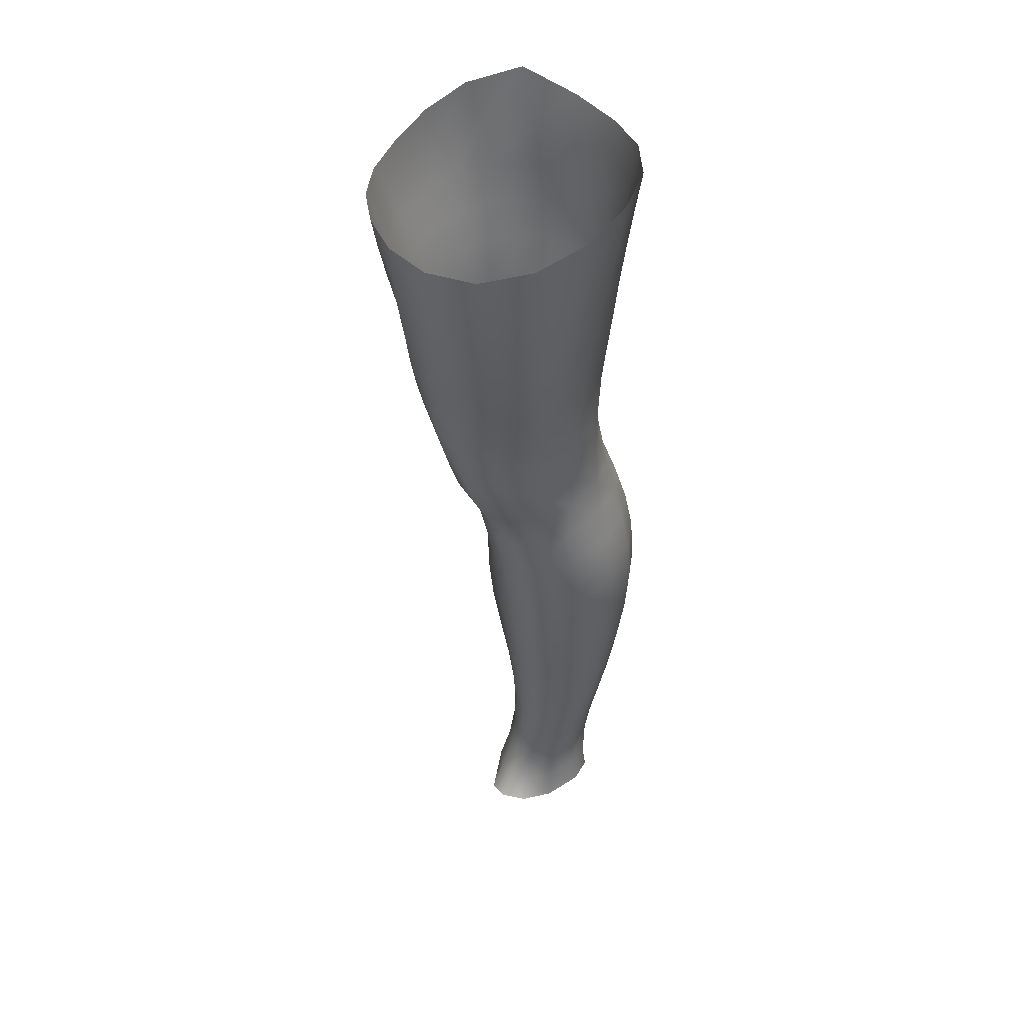
<metadata>
{"format":"obj","ext":"obj","renderer":"f3d","projection":"perspective","resolution":1024,"background":"white","views":[{"elev":40.4,"azim":37.5,"up":"+Y"}]}
</metadata>
<code>
o SMPLX-mesh-male.001
v 0.1881 -0.6051 -0.01879
v 0.1868 -0.6146 0.02335
v 0.1528 -0.5972 -0.08509
v 0.12 -0.5957 -0.1026
v 0.1718 -0.6228 0.06314
v 0.1433 -0.6284 0.09109
v 0.1077 -0.6275 0.1025
v 0.08152 -0.589 -0.108
v 0.03972 -0.5743 -0.09637
v 0.04797 -0.6142 -0.09527
v 0.08435 -0.6202 -0.1034
v 0.1706 -0.633 -0.05686
v 0.1769 -0.5988 -0.05662
v 0.1482 -0.629 -0.08313
v 0.1824 -0.6407 -0.02042
v 0.1827 -0.6503 0.02113
v 0.1396 -0.6626 0.0873
v 0.1036 -0.6603 0.09712
v 0.01867 -0.6175 0.0609
v 0.04148 -0.621 0.08177
v 0.03858 -0.6478 0.0728
v 0.0173 -0.6416 0.04936
v 0.01025 -0.5838 -0.0647
v -0.000262 -0.5951 -0.02957
v 0.002906 -0.6214 -0.04124
v 0.01874 -0.6154 -0.0725
v 0.1274 -0.724 0.07608
v 0.09208 -0.7221 0.08289
v 0.09813 -0.6922 0.09035
v 0.134 -0.6946 0.08196
v 0.006565 -0.6636 0.01
v 0.01745 -0.6689 0.03715
v 0.01961 -0.698 0.02572
v 0.01128 -0.693 -0.001671
v 0.01574 -0.7226 -0.01055
v 0.02137 -0.7287 0.01754
v 0.02166 -0.7579 0.006887
v 0.01836 -0.7516 -0.01935
v 0.1676 -0.6594 0.06002
v 0.1711 -0.7154 0.02046
v 0.1566 -0.7223 0.05335
v 0.1626 -0.692 0.05692
v 0.1769 -0.6844 0.02117
v 0.1189 -0.6257 -0.09864
v 0.004075 -0.6363 0.02248
v 0.00421 -0.6136 0.0351
v 0.01785 -0.6855 -0.05695
v 0.03486 -0.6831 -0.08091
v 0.02659 -0.6504 -0.07744
v 0.009634 -0.6535 -0.0499
v 0.1464 -0.6897 -0.07825
v 0.1636 -0.6959 -0.05142
v 0.1669 -0.6653 -0.05363
v 0.1473 -0.6599 -0.0805
v 0.1712 -0.7051 -0.01635
v 0.1768 -0.6739 -0.0177
v 0.1584 -0.7733 0.01748
v 0.141 -0.7791 0.0455
v 0.1494 -0.7513 0.04975
v 0.165 -0.7447 0.01922
v 0.1605 -0.7629 -0.01681
v 0.1658 -0.7343 -0.01632
v 0.1607 -0.7246 -0.05001
v 0.1575 -0.7533 -0.04836
v 0.1428 -0.746 -0.07183
v 0.1451 -0.7179 -0.07539
v 0.1218 -0.714 -0.09262
v 0.1219 -0.7414 -0.08866
v 0.09506 -0.7118 -0.0994
v 0.06747 -0.7111 -0.095
v 0.07324 -0.7386 -0.09252
v 0.09811 -0.7392 -0.0957
v 0.03161 -0.743 -0.06643
v 0.04952 -0.7401 -0.08328
v 0.04257 -0.7125 -0.08253
v 0.0254 -0.7152 -0.06193
v 0.056 -0.8516 -0.07882
v 0.07411 -0.8481 -0.08399
v 0.06799 -0.8205 -0.08331
v 0.048 -0.8236 -0.07783
v 0.09202 -0.8459 -0.09064
v 0.1111 -0.846 -0.08985
v 0.1062 -0.819 -0.08791
v 0.08719 -0.8189 -0.08775
v 0.1391 -0.8266 -0.0637
v 0.1236 -0.8212 -0.08008
v 0.1282 -0.8483 -0.08166
v 0.1419 -0.8536 -0.06503
v 0.1542 -0.8605 -0.04496
v 0.1541 -0.8338 -0.04489
v 0.1504 -0.8683 -0.02044
v 0.1542 -0.8422 -0.02046
v 0.1386 -0.8503 0.00816
v 0.1382 -0.8756 0.007702
v 0.0307 -0.8679 -0.03188
v 0.03133 -0.8612 -0.05264
v 0.02369 -0.8339 -0.0461
v 0.02536 -0.8407 -0.02519
v 0.05357 -0.8507 0.01577
v 0.07171 -0.8535 0.03944
v 0.07127 -0.8794 0.02841
v 0.0559 -0.8766 0.004816
v 0.1568 -0.7897 -0.01794
v 0.151 -0.7999 0.01425
v 0.14 -0.7733 -0.0681
v 0.1549 -0.7807 -0.04669
v 0.03691 -0.7698 -0.07071
v 0.05583 -0.7668 -0.08375
v 0.02157 -0.7861 -0.003907
v 0.01922 -0.7794 -0.02827
v 0.1056 -0.8061 0.05779
v 0.1324 -0.805 0.04138
v 0.1271 -0.8305 0.03793
v 0.1017 -0.8315 0.053
v 0.1553 -0.8166 -0.0195
v 0.1538 -0.8072 -0.04571
v 0.1384 -0.8 -0.06498
v 0.122 -0.7948 -0.08131
v 0.103 -0.7926 -0.08856
v 0.08318 -0.7923 -0.08754
v 0.06212 -0.7935 -0.08363
v 0.04208 -0.7964 -0.07449
v 0.02066 -0.8067 -0.03757
v 0.02298 -0.8136 -0.01517
v 0.09817 -0.8564 0.0481
v 0.1255 -0.8556 0.03535
v 0.1242 -0.8794 0.02972
v 0.09606 -0.88 0.03852
v 0.09557 -0.9012 0.02667
v 0.07445 -0.9 0.01625
v 0.09725 -0.8739 -0.09449
v 0.1163 -0.8742 -0.09266
v 0.1332 -0.8764 -0.08428
v 0.155 -0.8869 -0.04673
v 0.1488 -0.8951 -0.01836
v 0.1348 -0.9011 0.006172
v 0.1188 -0.9007 0.02251
v 0.04541 -0.9173 -0.0608
v 0.03996 -0.8887 -0.05604
v 0.03819 -0.894 -0.03722
v 0.04467 -0.9219 -0.04125
v 0.0654 -0.9094 -0.09059
v 0.08257 -0.9058 -0.1015
v 0.07936 -0.8762 -0.08904
v 0.06334 -0.8799 -0.07887
v 0.1029 -0.9037 -0.1053
v 0.123 -0.9036 -0.1014
v 0.1414 -0.9048 -0.09174
v 0.148 -0.8804 -0.06932
v 0.1549 -0.9086 -0.07349
v 0.1573 -0.9155 -0.04685
v 0.1507 -0.9235 -0.01272
v 0.1306 -0.9599 0.006121
v 0.1274 -0.9299 0.008371
v 0.154 -0.9532 -0.01328
v 0.1034 -1.059 -0.006817
v 0.1304 -1.058 -0.006943
v 0.1264 -1.093 -0.01361
v 0.1025 -1.095 -0.01327
v 0.0467 -0.9511 -0.04573
v 0.04564 -0.9479 -0.0681
v 0.06516 -0.941 -0.1018
v 0.08504 -0.9374 -0.1123
v 0.1685 -0.9774 -0.05093
v 0.1639 -0.9456 -0.04634
v 0.1618 -0.9389 -0.07612
v 0.1658 -0.9717 -0.08122
v 0.04324 -1.051 -0.05939
v 0.04302 -1.049 -0.08215
v 0.04105 -1.015 -0.07952
v 0.0414 -1.017 -0.05483
v 0.06345 -0.9747 -0.1095
v 0.0625 -1.009 -0.1144
v 0.08265 -1.006 -0.1252
v 0.08377 -0.9711 -0.1203
v 0.1648 -1.049 -0.05739
v 0.1689 -1.012 -0.05466
v 0.1665 -1.007 -0.08474
v 0.1628 -1.045 -0.0859
v 0.1578 -0.9843 -0.01835
v 0.1576 -1.018 -0.02345
v 0.1336 -1.023 -0.002066
v 0.132 -0.9903 0.003308
v 0.104 -1.025 -0.000919
v 0.1021 -0.9921 0.003152
v 0.05883 -1.124 -0.08107
v 0.05111 -1.086 -0.08207
v 0.05041 -1.089 -0.0609
v 0.05821 -1.127 -0.06214
v 0.08556 -1.043 -0.1251
v 0.06503 -1.045 -0.1157
v 0.07116 -1.082 -0.1115
v 0.08908 -1.081 -0.1198
v 0.1519 -1.127 -0.06071
v 0.1589 -1.087 -0.05928
v 0.1565 -1.085 -0.08535
v 0.1488 -1.125 -0.08471
v 0.1234 -1.132 -0.0209
v 0.1495 -1.09 -0.03055
v 0.1441 -1.13 -0.03652
v 0.1183 -1.17 -0.02501
v 0.09895 -1.171 -0.02418
v 0.1008 -1.133 -0.01999
v 0.06435 -1.164 -0.06226
v 0.06346 -1.161 -0.07977
v 0.08955 -1.157 -0.1111
v 0.09078 -1.12 -0.1143
v 0.07494 -1.121 -0.1066
v 0.07537 -1.158 -0.1032
v 0.1267 -1.122 -0.1118
v 0.1088 -1.12 -0.1163
v 0.1069 -1.157 -0.1125
v 0.1234 -1.159 -0.1074
v 0.1408 -1.162 -0.08284
v 0.1403 -1.123 -0.1012
v 0.1337 -1.16 -0.09723
v 0.1443 -1.164 -0.06105
v 0.1376 -1.167 -0.03836
v 0.03757 -0.6765 0.06371
v 0.03607 -0.707 0.05292
v 0.03327 -0.7659 0.03276
v 0.03567 -0.7372 0.0439
v 0.03314 -0.7936 0.02029
v 0.03421 -0.8208 0.007669
v 0.03623 -0.8473 -0.004802
v 0.03995 -0.8732 -0.01381
v 0.04593 -0.899 -0.01856
v 0.05226 -0.9264 -0.02041
v 0.05531 -0.9853 -0.02881
v 0.04376 -0.9831 -0.05026
v 0.05621 -0.9545 -0.02474
v 0.05518 -1.054 -0.03565
v 0.05375 -1.019 -0.03189
v 0.06045 -1.092 -0.03955
v 0.06653 -1.131 -0.04371
v 0.07205 -1.167 -0.04534
v 0.1439 -0.8246 0.01073
v 0.1218 -0.7684 -0.08429
v 0.1008 -0.766 -0.09137
v 0.07835 -0.7654 -0.08953
v 0.0512 -0.8002 0.04373
v 0.07548 -0.8042 0.05847
v 0.07246 -0.8293 0.0489
v 0.04943 -0.8267 0.03159
v 0.09879 -0.9644 0.005678
v 0.07639 -0.9892 -0.01121
v 0.07472 -0.9598 -0.006406
v 0.09821 -0.9396 0.01081
v 0.1305 -0.9339 -0.1107
v 0.1492 -0.9351 -0.09808
v 0.1332 -0.9667 -0.119
v 0.1079 -0.9347 -0.1151
v 0.1089 -0.9682 -0.124
v 0.05745 -0.7457 0.06453
v 0.08609 -0.7505 0.07467
v 0.08086 -0.7778 0.06609
v 0.05346 -0.773 0.05415
v -0.001062 -0.6061 0.004461
v 0.06782 -0.6549 0.09064
v 0.07228 -0.6242 0.09812
v 0.06434 -0.6858 0.08212
v 0.06126 -0.7162 0.07365
v 0.06071 -0.9009 -0.001255
v 0.07119 -0.9298 8.8e-05
v 0.07751 -1.022 -0.01562
v 0.07868 -1.057 -0.02002
v 0.0804 -1.094 -0.02494
v 0.08193 -1.133 -0.02966
v 0.08353 -1.17 -0.03205
v 6.7e-05 -0.6293 -0.008335
v 0.004641 -0.6583 -0.01944
v 0.011 -0.6887 -0.02932
v 0.06147 -0.6822 -0.09643
v 0.09153 -0.6834 -0.1017
v 0.0879 -0.653 -0.1024
v 0.0549 -0.6503 -0.0961
v 0.1211 -0.6859 -0.0954
v 0.1199 -0.6564 -0.09694
v 0.1123 -0.7796 0.06291
v 0.1082 -1.004 -0.1286
v 0.1314 -1.042 -0.1221
v 0.1331 -1.003 -0.1233
v 0.1086 -1.042 -0.1275
v 0.1536 -1.004 -0.1079
v 0.1528 -0.9679 -0.1044
v 0.1541 -1.053 -0.02639
v 0.1097 -1.081 -0.122
v 0.1295 -1.082 -0.1168
v 0.1463 -1.083 -0.1042
v 0.151 -1.042 -0.1073
v 0.01649 -0.7185 -0.03709
v 0.02077 -0.7469 -0.04431
v 0.02413 -0.774 -0.05131
v 0.02753 -0.801 -0.0582
v 0.03225 -0.8282 -0.0648
v 0.04049 -0.8555 -0.06918
v 0.04939 -0.8838 -0.06992
v 0.05233 -0.9131 -0.07728
v 0.04287 -0.9805 -0.07446
v 0.04955 -0.9778 -0.09386
v 0.05146 -0.9444 -0.08667
v 0.04843 -1.012 -0.09891
v 0.05095 -1.047 -0.1006
v 0.05835 -1.084 -0.09841
v 0.06751 -1.16 -0.09293
v 0.06491 -1.122 -0.09543
v 0.1201 -0.7522 0.06945
v 0.06943 -1.197 -0.05982
v 0.06928 -1.226 -0.05546
v 0.07056 -1.224 -0.07238
v 0.06786 -1.194 -0.0768
v 0.08706 -1.19 -0.1087
v 0.07431 -1.192 -0.1001
v 0.1034 -1.19 -0.1105
v 0.09995 -1.221 -0.1095
v 0.1123 -1.221 -0.1018
v 0.118 -1.191 -0.1047
v 0.1273 -1.192 -0.09409
v 0.13 -1.224 -0.05915
v 0.1364 -1.196 -0.05958
v 0.1337 -1.194 -0.0808
v 0.1288 -1.223 -0.07948
v 0.1299 -1.199 -0.03749
v 0.1245 -1.226 -0.03744
v 0.1131 -1.202 -0.02571
v 0.07452 -1.199 -0.04262
v 0.07258 -1.228 -0.03714
v 0.08513 -1.221 -0.1081
v 0.07447 -1.223 -0.09739
v 0.06857 -1.194 -0.08915
v 0.07215 -1.224 -0.08477
v 0.06792 -1.255 -0.06795
v 0.06077 -1.255 -0.05003
v 0.08325 -1.251 -0.1081
v 0.07626 -1.253 -0.09387
v 0.107 -1.251 -0.09932
v 0.09665 -1.251 -0.1106
v 0.1287 -1.252 -0.07912
v 0.1218 -1.222 -0.0916
v 0.119 -1.251 -0.08981
v 0.1297 -1.252 -0.05905
v 0.1238 -1.252 -0.03377
v 0.06745 -1.254 -0.03031
v 0.07218 -1.254 -0.08122
v 0.08356 -1.202 -0.02982
v 0.08209 -1.229 -0.02479
v 0.09665 -1.203 -0.02415
v 0.1098 -1.228 -0.02399
v 0.09525 -1.229 -0.02053
v 0.07934 -1.254 -0.01625
v 0.1086 -1.254 -0.01863
v 0.09363 -1.253 -0.01258
v 0.1299 -1.273 -0.08182
v 0.1332 -1.274 -0.06181
v 0.117 -1.273 -0.09258
v 0.09593 -1.273 -0.1141
v 0.1061 -1.273 -0.1031
v 0.0777 -1.273 -0.005321
v 0.06686 -1.276 -0.02431
v 0.09396 -1.27 0.000375
v 0.1113 -1.272 -0.008273
v 0.05978 -1.278 -0.0466
v 0.06552 -1.277 -0.06557
v 0.07065 -1.276 -0.0788
v 0.08156 -1.274 -0.1079
v 0.07621 -1.275 -0.09131
v 0.1249 -1.275 -0.03077
v 0.09704 -0.919 0.01645
v 0.08173 -0.9157 0.01099
v 0.1142 -0.9172 0.01724
f 8 10 9
f 17 7 18
f 27 29 28
f 31 33 32
f 35 37 36
f 6 39 5
f 40 42 41
f 51 53 52
f 22 46 45
f 55 43 40
f 62 64 63
f 73 75 74
f 69 71 70
f 77 79 78
f 95 97 96
f 85 87 86
f 89 92 91
f 64 105 65
f 116 85 117
f 82 131 81
f 134 150 149
f 119 84 120
f 180 182 181
f 194 196 195
f 218 198 201
f 142 144 143
f 210 212 211
f 37 223 221
f 183 184 182
f 189 205 204
f 111 113 112
f 168 170 169
f 133 147 132
f 124 225 224
f 156 158 157
f 220 32 33
f 214 215 197
f 221 36 37
f 109 38 110
f 91 134 89
f 225 95 226
f 13 15 12
f 80 121 79
f 99 101 100
f 143 162 142
f 229 160 230
f 189 234 188
f 145 78 144
f 190 192 191
f 226 140 227
f 165 180 164
f 232 171 168
f 241 243 242
f 251 252 249
f 93 113 126
f 105 118 238
f 254 256 255
f 124 110 123
f 9 26 23
f 221 241 257
f 102 227 263
f 264 231 247
f 24 270 258
f 273 275 274
f 274 278 277
f 70 74 75
f 111 256 242
f 244 100 243
f 61 106 64
f 107 74 108
f 72 240 71
f 79 120 84
f 185 265 184
f 211 288 210
f 268 202 203
f 195 200 194
f 104 115 103
f 292 110 38
f 294 107 122
f 294 97 123
f 297 96 296
f 191 304 303
f 57 59 58
f 280 175 253
f 81 144 78
f 88 90 89
f 203 267 268
f 197 217 214
f 235 204 236
f 94 135 91
f 281 289 288
f 116 103 115
f 239 68 238
f 50 272 271
f 299 301 300
f 206 211 212
f 145 298 297
f 66 68 67
f 1 16 15
f 149 89 134
f 286 177 181
f 80 296 295
f 76 292 291
f 240 121 108
f 251 284 282
f 106 117 105
f 227 141 228
f 30 18 29
f 54 12 53
f 31 270 271
f 276 11 275
f 222 262 220
f 53 15 56
f 56 16 43
f 275 44 278
f 55 63 52
f 104 58 112
f 274 70 273
f 259 219 261
f 219 22 32
f 182 286 181
f 282 253 251
f 179 284 178
f 164 181 177
f 173 303 302
f 161 230 160
f 162 175 172
f 166 151 165
f 183 155 153
f 185 153 245
f 248 247 245
f 252 147 249
f 262 255 28
f 193 283 287
f 34 36 33
f 161 298 301
f 232 188 234
f 23 25 24
f 308 310 309
f 312 209 206
f 314 316 315
f 329 330 313
f 323 319 320
f 323 201 325
f 332 309 310
f 336 315 316
f 310 344 332
f 176 199 195
f 281 280 282
f 197 289 196
f 146 163 143
f 235 267 234
f 165 152 155
f 267 156 266
f 341 322 319
f 193 208 192
f 43 39 42
f 247 229 246
f 327 345 326
f 202 345 347
f 347 348 325
f 311 204 205
f 214 320 321
f 308 236 204
f 218 320 217
f 314 206 212
f 346 343 350
f 213 318 317
f 353 340 338
f 352 358 360
f 184 157 182
f 184 266 156
f 324 325 348
f 83 118 86
f 138 140 139
f 87 132 82
f 115 90 116
f 132 146 131
f 206 208 207
f 135 151 134
f 172 174 173
f 186 188 187
f 138 160 141
f 153 152 154
f 176 178 177
f 224 99 244
f 266 234 267
f 233 230 171
f 102 225 226
f 92 237 93
f 362 343 333
f 363 333 332
f 356 334 337
f 342 354 341
f 351 367 342
f 129 369 368
f 102 130 101
f 313 328 329
f 260 18 7
f 28 261 262
f 248 370 368
f 369 248 368
f 279 255 256
f 351 349 352
f 307 28 255
f 257 242 256
f 265 232 266
f 273 75 48
f 174 191 173
f 27 59 41
f 32 45 31
f 112 237 104
f 17 42 39
f 126 94 93
f 114 126 113
f 30 41 42
f 137 128 129
f 60 41 59
f 88 133 87
f 285 178 284
f 45 258 270
f 138 297 298
f 208 305 306
f 215 213 210
f 162 300 301
f 119 238 118
f 263 369 130
f 172 302 300
f 34 271 272
f 290 196 289
f 170 300 302
f 280 190 174
f 54 277 278
f 187 303 304
f 29 259 261
f 96 295 296
f 35 272 291
f 340 316 339
f 339 317 318
f 123 293 294
f 370 136 137
f 72 67 68
f 305 313 330
f 207 287 211
f 16 5 39
f 331 311 330
f 331 335 344
f 215 288 289
f 14 278 44
f 160 228 141
f 355 336 340
f 259 20 21
f 47 49 48
f 125 127 126
f 248 153 154
f 142 301 298
f 290 282 284
f 123 98 124
f 245 246 185
f 25 271 270
f 242 114 111
f 131 143 144
f 81 83 82
f 129 101 130
f 128 100 101
f 93 91 92
f 198 199 158
f 194 218 217
f 122 295 294
f 65 238 68
f 261 220 262
f 136 152 135
f 201 203 202
f 244 223 224
f 268 236 269
f 58 307 279
f 57 103 61
f 186 305 205
f 61 60 57
f 11 4 44
f 164 166 165
f 150 250 148
f 250 167 285
f 179 195 196
f 246 233 265
f 287 281 288
f 159 198 158
f 192 306 304
f 48 76 47
f 50 26 49
f 109 224 223
f 51 67 277
f 52 66 51
f 349 350 352
f 361 352 360
f 171 299 170
f 188 169 187
f 319 321 320
f 312 315 328
f 334 329 328
f 324 341 319
f 40 62 55
f 47 291 272
f 348 342 324
f 167 177 178
f 317 212 213
f 337 357 356
f 205 330 311
f 338 339 322
f 326 269 236
f 350 359 358
f 49 10 276
f 326 309 327
f 333 327 309
f 337 328 315
f 220 36 222
f 325 202 347
f 322 318 321
f 347 346 349
f 129 370 137
f 52 56 55
f 253 163 252
f 344 366 364
f 186 304 306
f 38 291 292
f 285 249 250
f 169 302 303
f 199 157 158
f 82 86 87
f 338 354 353
f 48 276 273
f 297 77 145
f 73 293 292
f 125 243 100
f 14 4 3
f 222 257 254
f 263 228 264
f 149 148 133
f 69 277 67
f 86 117 85
f 112 279 111
f 216 321 318
f 148 249 147
f 332 364 363
f 365 335 334
f 71 108 74
f 95 139 140
f 120 239 119
f 84 78 79
f 136 127 137
f 65 63 64
f 108 122 107
f 12 3 13
f 19 21 20
f 8 11 10
f 17 6 7
f 27 30 29
f 31 34 33
f 35 38 37
f 6 17 39
f 40 43 42
f 51 54 53
f 22 19 46
f 55 56 43
f 62 61 64
f 73 76 75
f 69 72 71
f 77 80 79
f 95 98 97
f 85 88 87
f 89 90 92
f 64 106 105
f 116 90 85
f 82 132 131
f 134 151 150
f 119 83 84
f 180 183 182
f 194 197 196
f 218 200 198
f 142 145 144
f 210 213 212
f 37 109 223
f 183 185 184
f 189 186 205
f 111 114 113
f 168 171 170
f 133 148 147
f 124 98 225
f 156 159 158
f 220 219 32
f 214 216 215
f 221 222 36
f 109 37 38
f 91 135 134
f 225 98 95
f 13 1 15
f 80 122 121
f 99 102 101
f 143 163 162
f 229 231 160
f 189 235 234
f 145 77 78
f 190 193 192
f 226 95 140
f 165 155 180
f 232 233 171
f 241 244 243
f 251 253 252
f 93 237 113
f 105 117 118
f 254 257 256
f 124 109 110
f 9 10 26
f 221 223 241
f 102 226 227
f 264 228 231
f 24 25 270
f 273 276 275
f 274 275 278
f 70 71 74
f 111 279 256
f 244 99 100
f 61 103 106
f 107 73 74
f 72 239 240
f 79 121 120
f 185 246 265
f 211 287 288
f 268 269 202
f 195 199 200
f 104 237 115
f 292 293 110
f 294 293 107
f 294 295 97
f 297 139 96
f 191 192 304
f 57 60 59
f 280 174 175
f 81 131 144
f 88 85 90
f 203 159 267
f 197 194 217
f 235 189 204
f 94 136 135
f 281 290 289
f 116 106 103
f 239 72 68
f 50 47 272
f 299 161 301
f 206 207 211
f 145 142 298
f 66 65 68
f 1 2 16
f 149 88 89
f 286 176 177
f 80 77 296
f 76 73 292
f 240 120 121
f 251 285 284
f 106 116 117
f 227 140 141
f 30 17 18
f 54 14 12
f 31 45 270
f 276 10 11
f 222 254 262
f 53 12 15
f 56 15 16
f 275 11 44
f 55 62 63
f 104 57 58
f 274 69 70
f 259 21 219
f 219 21 22
f 182 157 286
f 282 280 253
f 179 290 284
f 164 180 181
f 173 191 303
f 161 299 230
f 162 163 175
f 166 150 151
f 183 180 155
f 185 183 153
f 248 264 247
f 252 146 147
f 262 254 255
f 193 190 283
f 34 35 36
f 161 138 298
f 232 168 188
f 23 26 25
f 308 311 310
f 312 313 209
f 314 317 316
f 329 331 330
f 323 324 319
f 323 218 201
f 332 333 309
f 336 337 315
f 310 331 344
f 176 286 199
f 281 283 280
f 197 215 289
f 146 252 163
f 235 268 267
f 165 151 152
f 267 159 156
f 341 338 322
f 193 207 208
f 43 16 39
f 247 231 229
f 327 346 345
f 202 269 345
f 347 349 348
f 311 308 204
f 214 217 320
f 308 326 236
f 218 323 320
f 314 312 206
f 346 327 343
f 213 216 318
f 353 355 340
f 352 350 358
f 184 156 157
f 184 265 266
f 324 323 325
f 83 119 118
f 138 141 140
f 87 133 132
f 115 92 90
f 132 147 146
f 206 209 208
f 135 152 151
f 172 175 174
f 186 189 188
f 138 161 160
f 153 155 152
f 176 179 178
f 224 225 99
f 266 232 234
f 233 229 230
f 102 99 225
f 92 115 237
f 362 359 343
f 363 362 333
f 356 365 334
f 342 367 354
f 351 361 367
f 129 130 369
f 102 263 130
f 313 312 328
f 260 259 18
f 28 29 261
f 248 154 370
f 369 264 248
f 279 307 255
f 351 348 349
f 307 27 28
f 257 241 242
f 265 233 232
f 273 70 75
f 174 190 191
f 27 307 59
f 32 22 45
f 112 113 237
f 17 30 42
f 126 127 94
f 114 125 126
f 30 27 41
f 137 127 128
f 60 40 41
f 88 149 133
f 285 167 178
f 45 46 258
f 138 139 297
f 208 209 305
f 215 216 213
f 162 172 300
f 119 239 238
f 263 264 369
f 172 173 302
f 34 31 271
f 290 179 196
f 170 299 300
f 280 283 190
f 54 51 277
f 187 169 303
f 29 18 259
f 96 97 295
f 35 34 272
f 340 336 316
f 339 316 317
f 123 110 293
f 370 154 136
f 72 69 67
f 305 209 313
f 207 193 287
f 16 2 5
f 331 310 311
f 331 329 335
f 215 210 288
f 14 54 278
f 160 231 228
f 355 357 336
f 259 260 20
f 47 50 49
f 125 128 127
f 248 245 153
f 142 162 301
f 290 281 282
f 123 97 98
f 245 247 246
f 25 50 271
f 242 243 114
f 131 146 143
f 81 84 83
f 129 128 101
f 128 125 100
f 93 94 91
f 198 200 199
f 194 200 218
f 122 80 295
f 65 105 238
f 261 219 220
f 136 154 152
f 201 198 203
f 244 241 223
f 268 235 236
f 58 59 307
f 57 104 103
f 186 306 305
f 61 62 60
f 11 8 4
f 164 167 166
f 150 166 250
f 250 166 167
f 179 176 195
f 246 229 233
f 287 283 281
f 159 203 198
f 192 208 306
f 48 75 76
f 50 25 26
f 109 124 224
f 51 66 67
f 52 63 66
f 349 346 350
f 361 351 352
f 171 230 299
f 188 168 169
f 319 322 321
f 312 314 315
f 334 335 329
f 324 342 341
f 40 60 62
f 47 76 291
f 348 351 342
f 167 164 177
f 317 314 212
f 337 336 357
f 205 305 330
f 338 340 339
f 326 345 269
f 350 343 359
f 49 26 10
f 326 308 309
f 333 343 327
f 337 334 328
f 220 33 36
f 325 201 202
f 322 339 318
f 347 345 346
f 129 368 370
f 52 53 56
f 253 175 163
f 344 335 366
f 186 187 304
f 38 35 291
f 285 251 249
f 169 170 302
f 199 286 157
f 82 83 86
f 338 341 354
f 48 49 276
f 297 296 77
f 73 107 293
f 125 114 243
f 14 44 4
f 222 221 257
f 263 227 228
f 149 150 148
f 69 274 277
f 86 118 117
f 112 58 279
f 216 214 321
f 148 250 249
f 332 344 364
f 365 366 335
f 71 240 108
f 95 96 139
f 120 240 239
f 84 81 78
f 136 94 127
f 65 66 63
f 108 121 122
f 12 14 3
f 19 22 21

</code>
